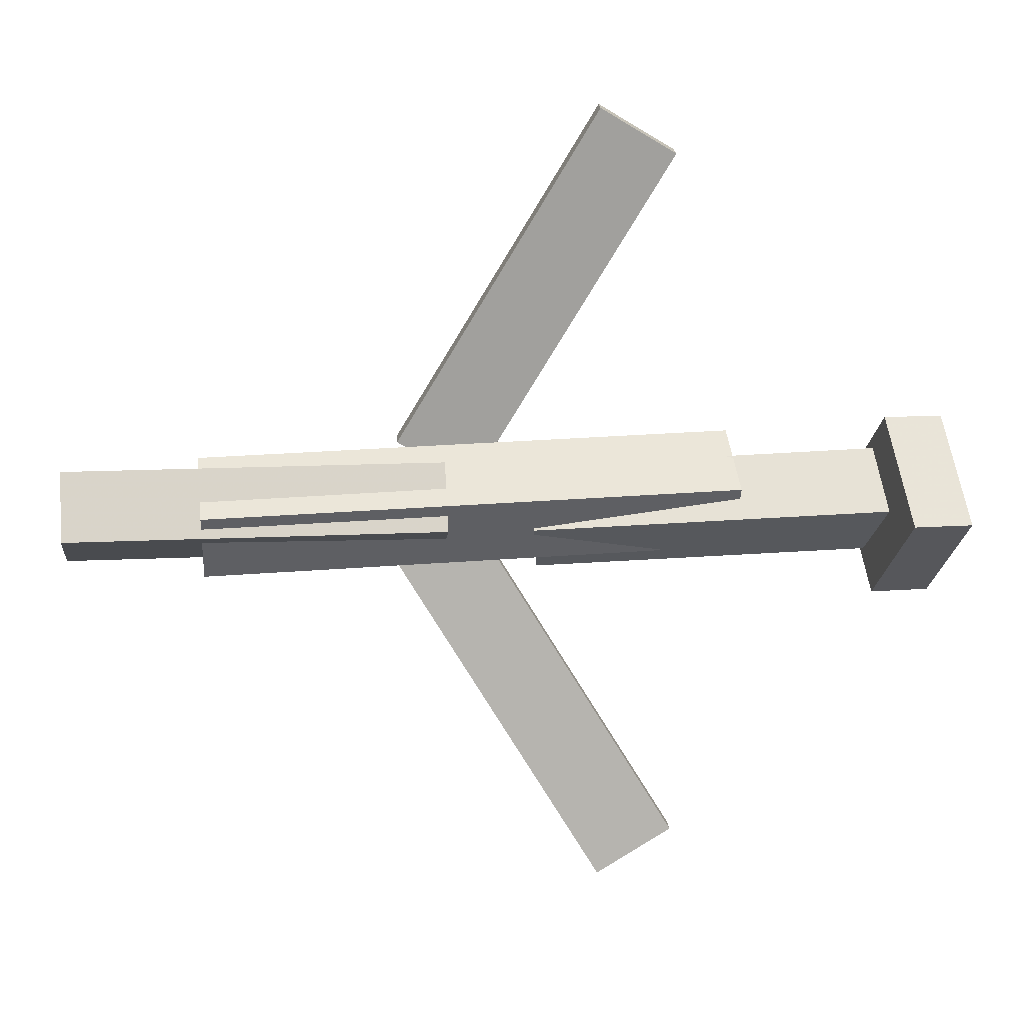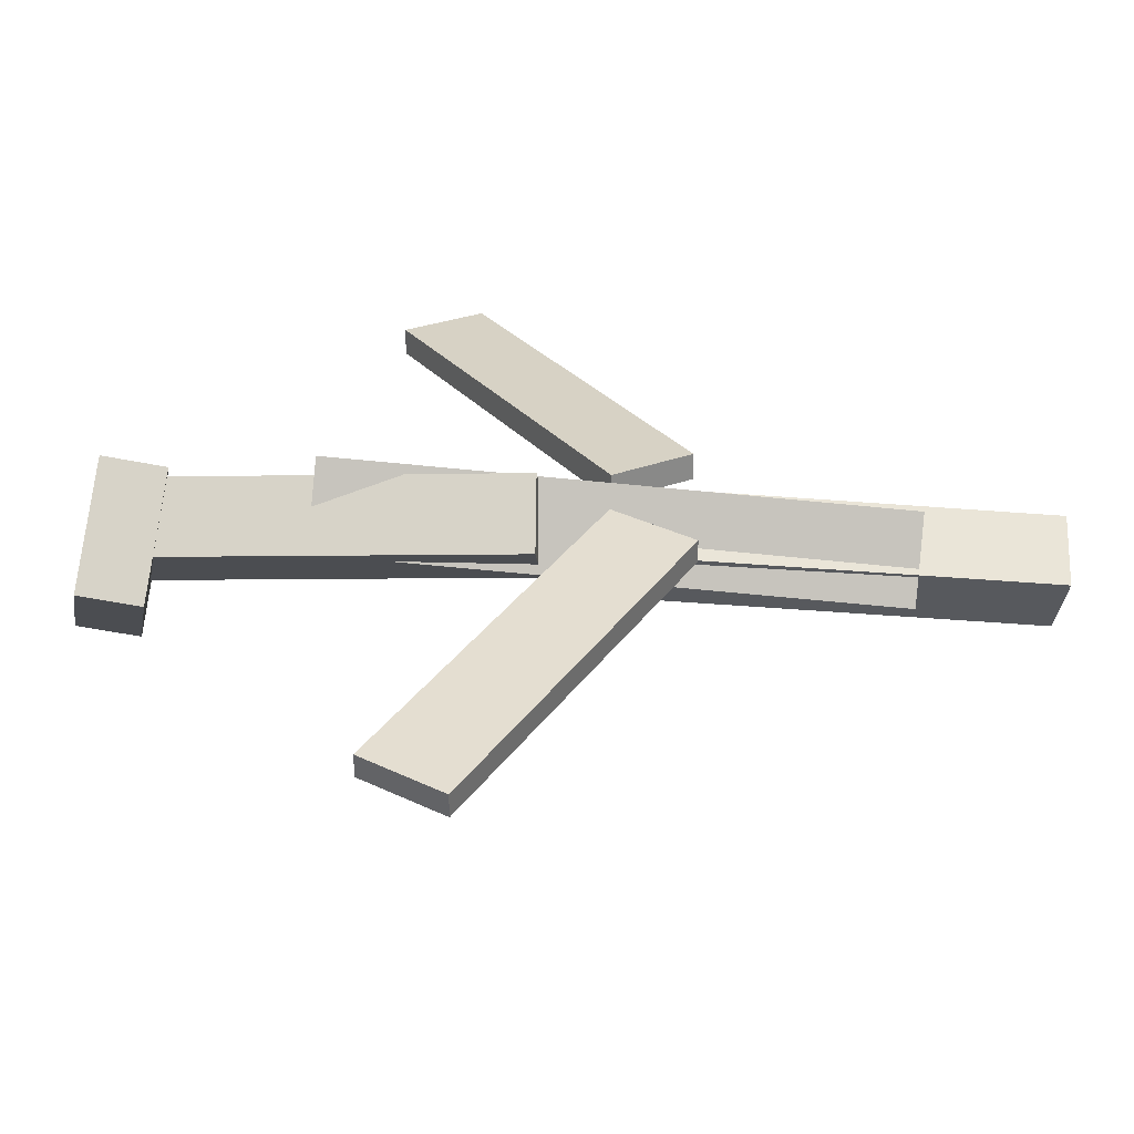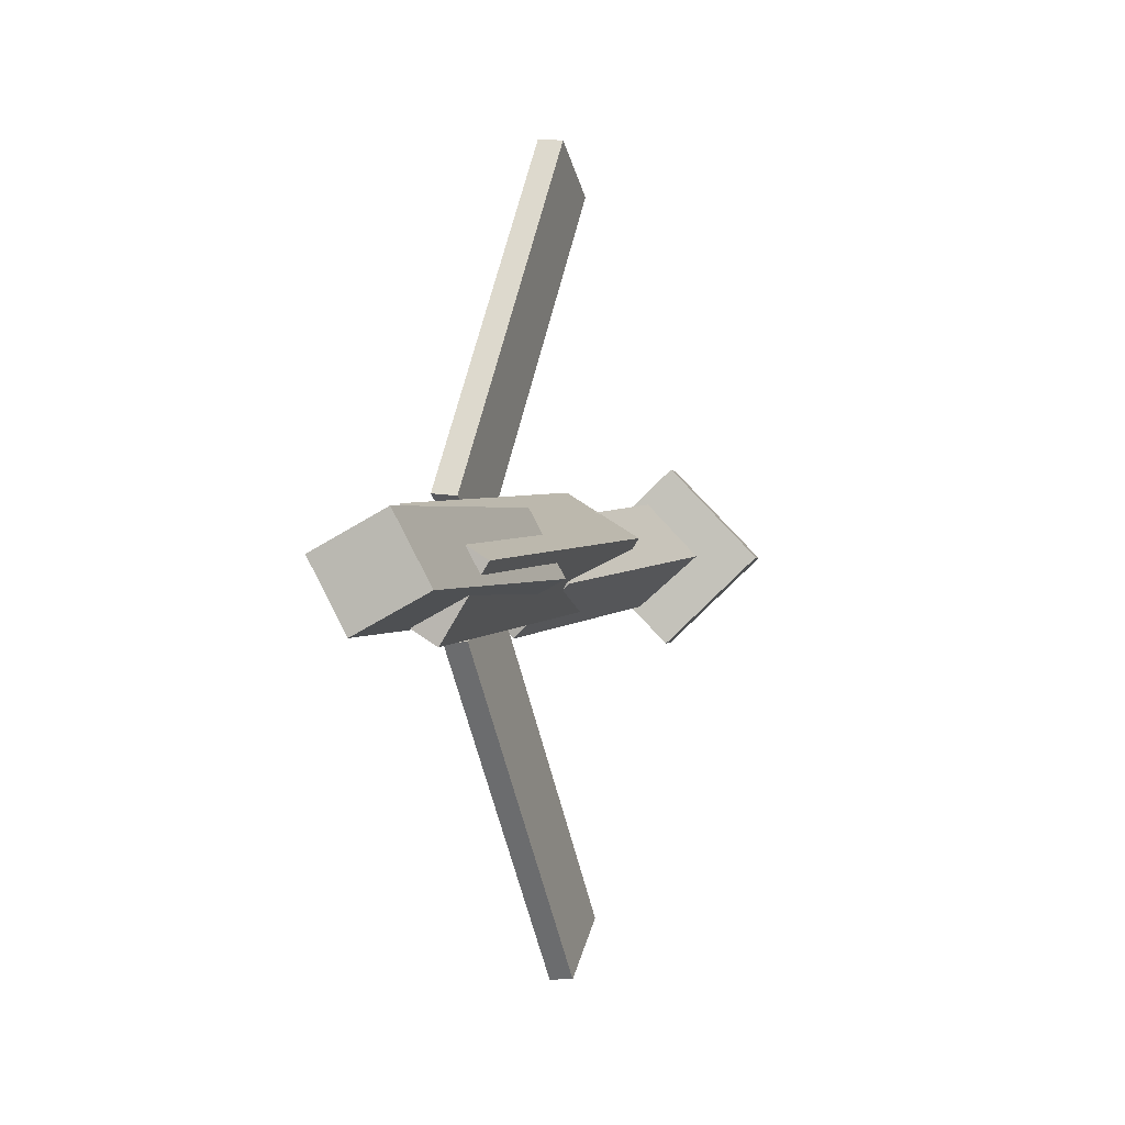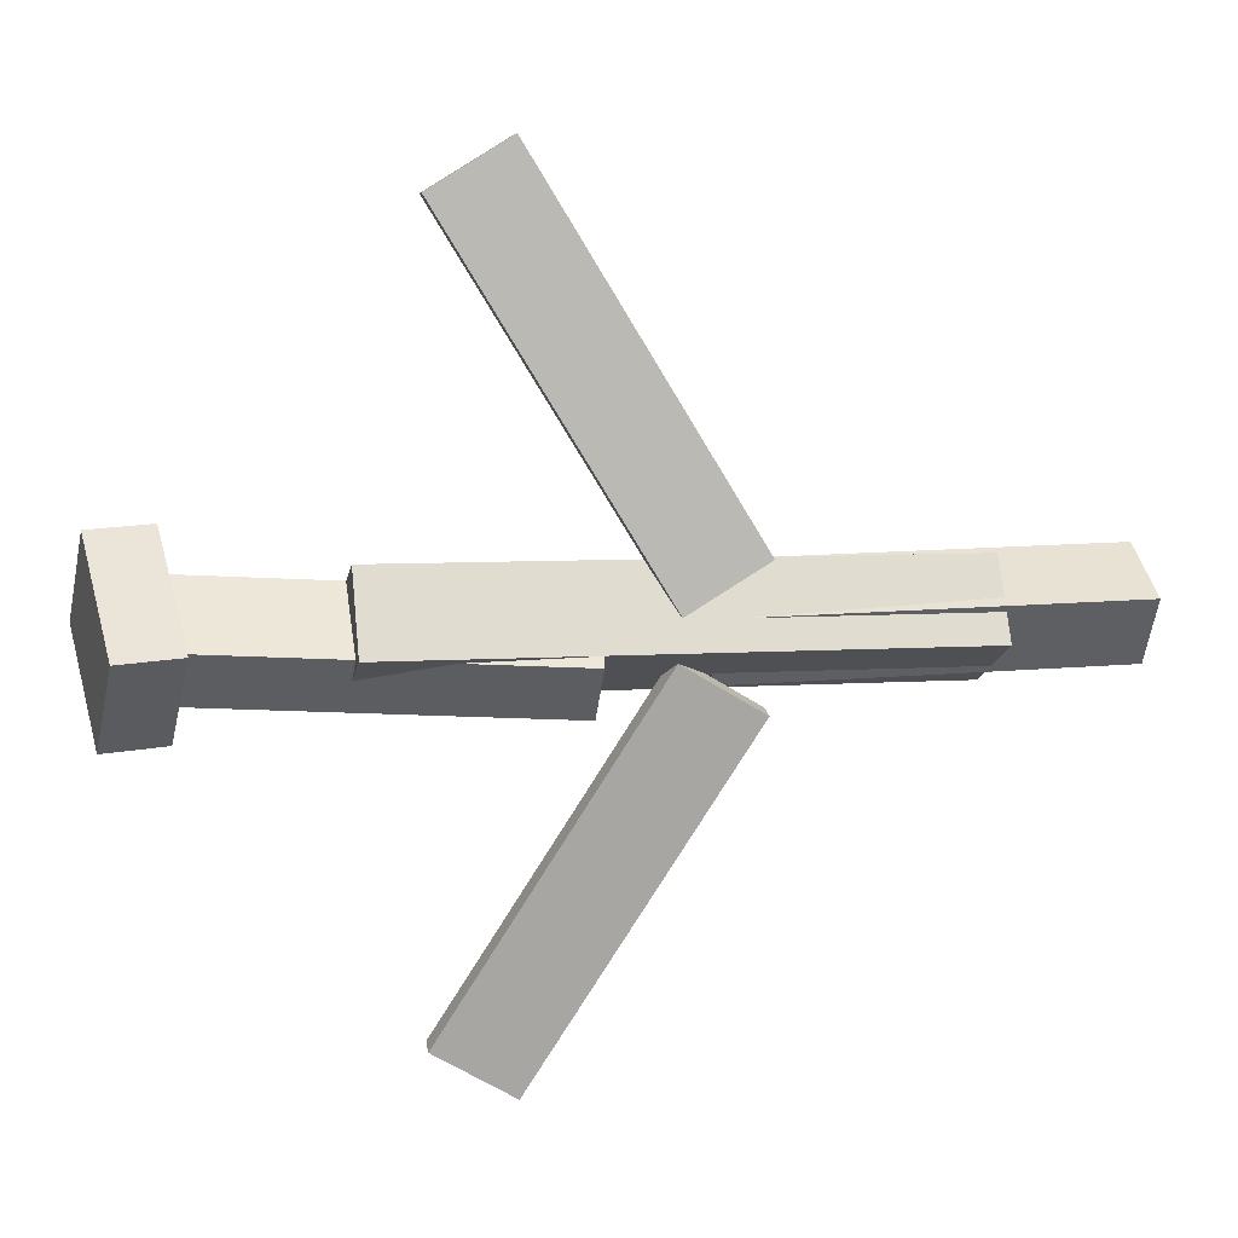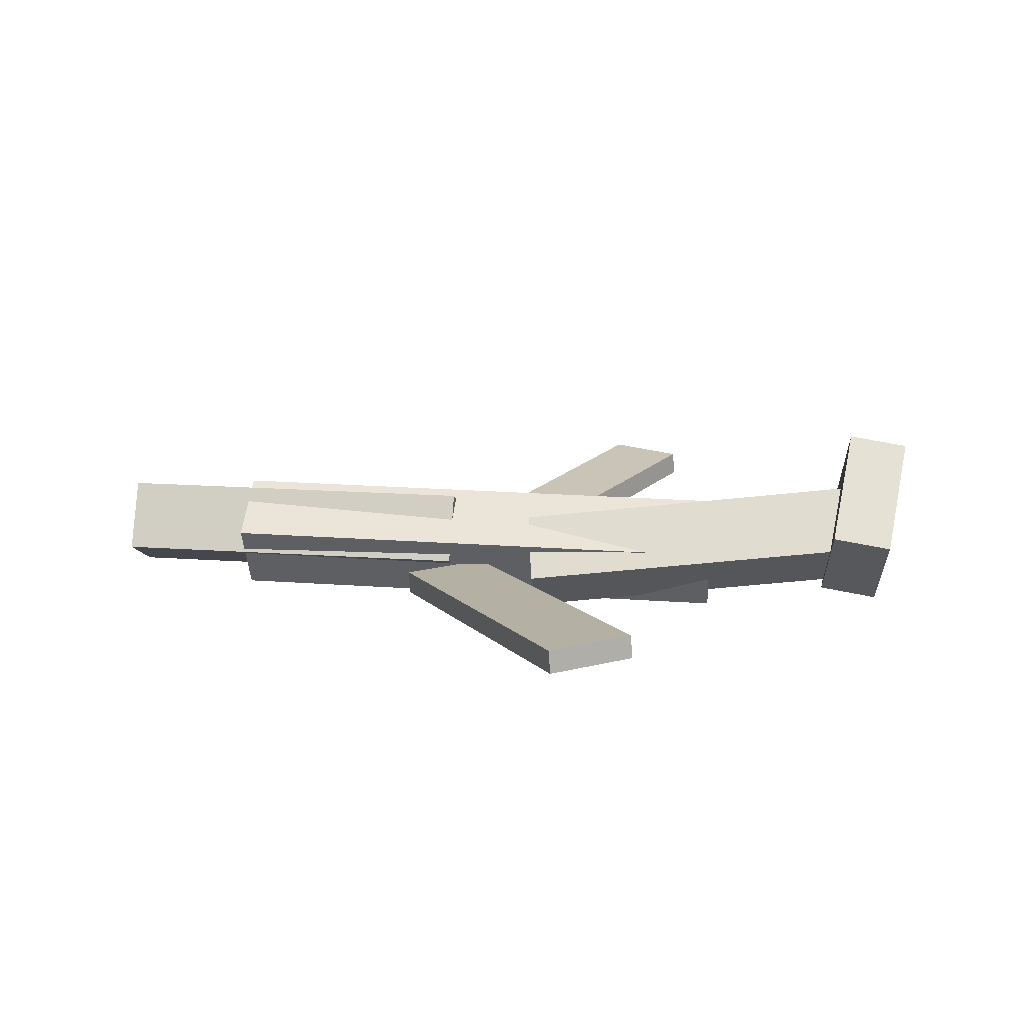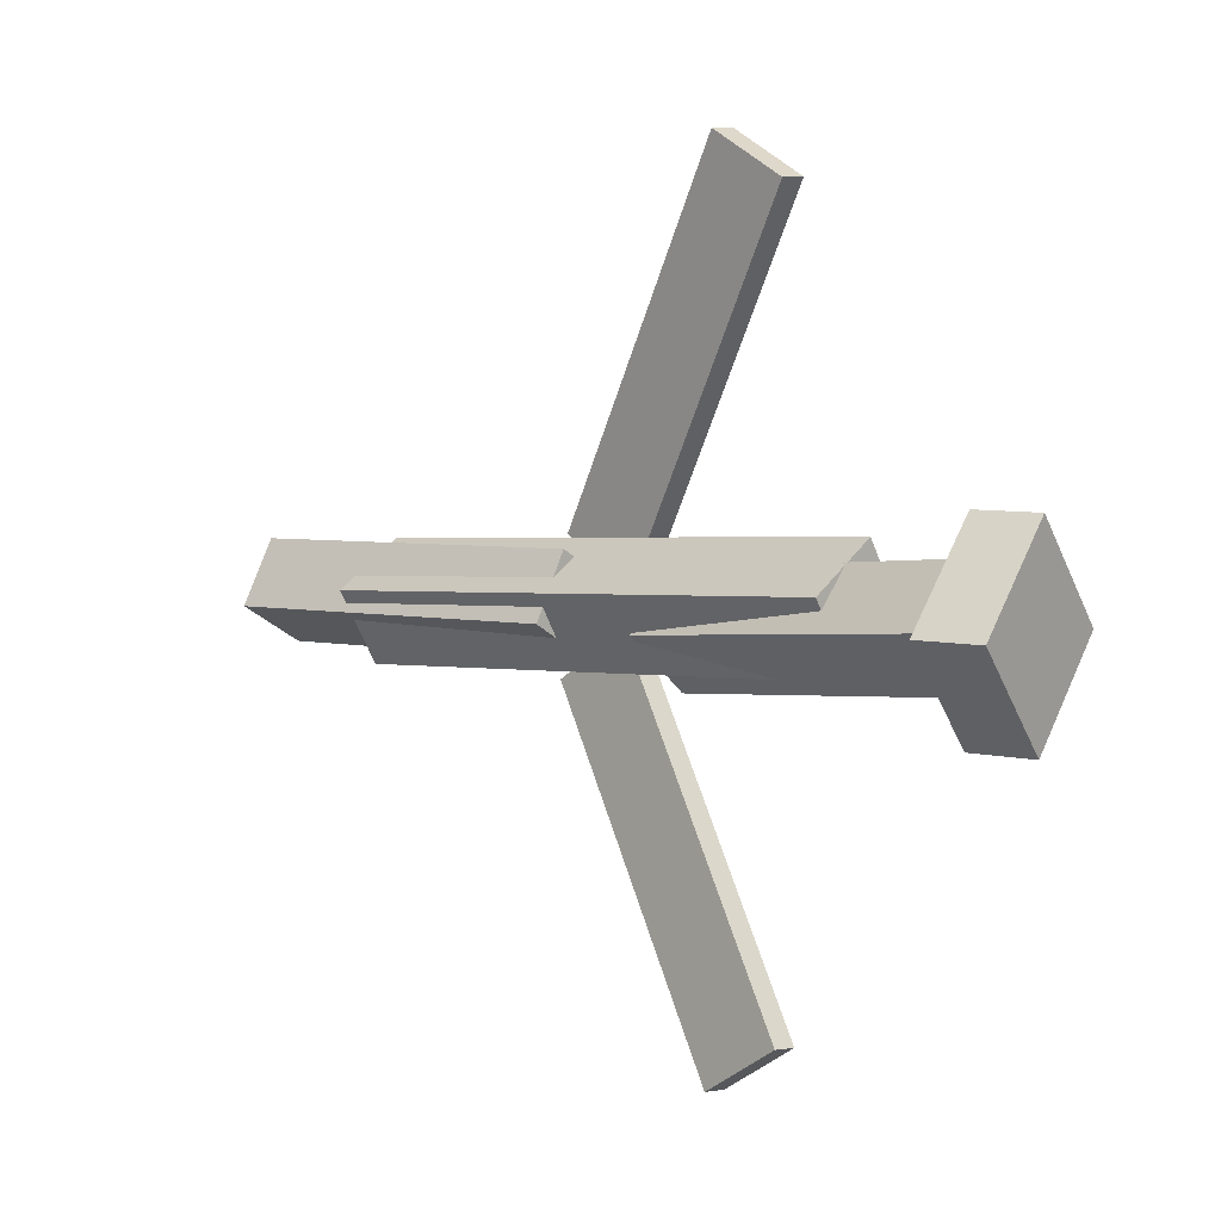
<metadata>
{"format":"obj","ext":"obj","renderer":"f3d","projection":"perspective","resolution":1024,"background":"white","views":[{"elev":14.0,"azim":173.3,"up":"+Z"},{"elev":-57.9,"azim":-4.5,"up":"+Z"},{"elev":1.0,"azim":105.1,"up":"+Z"},{"elev":11.8,"azim":-12.5,"up":"+Z"},{"elev":17.3,"azim":-172.0,"up":"+Y"},{"elev":3.5,"azim":-138.1,"up":"+Z"}]}
</metadata>
<code>
v 0.0893 -0.06921 -0.05091
v 0.02944 -0.06727 -0.01406
v 0.08783 -0.08747 -0.05232
v 0.02798 -0.08553 -0.01547
v -0.06918 -0.03651 -0.31
v -0.129 -0.03456 -0.2732
v -0.07064 -0.05477 -0.3114
v -0.1305 -0.05282 -0.2746
f 1.0 7.0 5.0
f 1.0 3.0 7.0
f 1.0 4.0 3.0
f 1.0 2.0 4.0
f 3.0 8.0 7.0
f 3.0 4.0 8.0
f 5.0 7.0 8.0
f 5.0 8.0 6.0
f 1.0 5.0 6.0
f 1.0 6.0 2.0
f 2.0 6.0 8.0
f 2.0 8.0 4.0
v -0.1762 -0.06977 0.05412
v 0.2474 -0.06438 0.04353
v -0.1779 -0.01185 0.01837
v 0.2457 -0.006458 0.007773
v -0.1772 -0.1035 -0.000512
v 0.2464 -0.09813 -0.0111
v -0.1788 -0.0456 -0.03627
v 0.2448 -0.04021 -0.04686
f 9.0 15.0 13.0
f 9.0 11.0 15.0
f 9.0 12.0 11.0
f 9.0 10.0 12.0
f 11.0 16.0 15.0
f 11.0 12.0 16.0
f 13.0 15.0 16.0
f 13.0 16.0 14.0
f 9.0 13.0 14.0
f 9.0 14.0 10.0
f 10.0 14.0 16.0
f 10.0 16.0 12.0
v -0.3037 -0.03411 -0.03782
v -0.3061 -0.0732 0.005107
v -0.296 0.01012 0.002881
v -0.2983 -0.02898 0.04581
v -0.02217 -0.06878 -0.05392
v -0.02453 -0.1079 -0.01099
v -0.0144 -0.02455 -0.01322
v -0.01676 -0.06365 0.02971
f 17.0 23.0 21.0
f 17.0 19.0 23.0
f 17.0 20.0 19.0
f 17.0 18.0 20.0
f 19.0 24.0 23.0
f 19.0 20.0 24.0
f 21.0 23.0 24.0
f 21.0 24.0 22.0
f 17.0 21.0 22.0
f 17.0 22.0 18.0
f 18.0 22.0 24.0
f 18.0 24.0 20.0
v 0.3521 -0.03534 0.04167
v 0.3521 -0.008613 -0.007851
v 0.05476 -0.03536 0.04142
v 0.0548 -0.008632 -0.008109
v 0.3521 -0.08839 0.01304
v 0.3521 -0.06167 -0.03648
v 0.05479 -0.08841 0.01279
v 0.05483 -0.06168 -0.03674
f 25.0 31.0 29.0
f 25.0 27.0 31.0
f 25.0 28.0 27.0
f 25.0 26.0 28.0
f 27.0 32.0 31.0
f 27.0 28.0 32.0
f 29.0 31.0 32.0
f 29.0 32.0 30.0
f 25.0 29.0 30.0
f 25.0 30.0 26.0
f 26.0 30.0 32.0
f 26.0 32.0 28.0
v -0.2867 -0.01481 -0.0693
v -0.3342 -0.02136 -0.07059
v -0.2987 0.05801 0.001839
v -0.3462 0.05146 0.00055
v -0.2791 -0.0843 0.003111
v -0.3266 -0.09085 0.001822
v -0.2911 -0.01147 0.07425
v -0.3386 -0.01802 0.07296
f 33.0 39.0 37.0
f 33.0 35.0 39.0
f 33.0 36.0 35.0
f 33.0 34.0 36.0
f 35.0 40.0 39.0
f 35.0 36.0 40.0
f 37.0 39.0 40.0
f 37.0 40.0 38.0
f 33.0 37.0 38.0
f 33.0 38.0 34.0
f 34.0 38.0 40.0
f 34.0 40.0 36.0
v 0.08782 -0.09643 0.0512
v 0.02857 -0.09475 0.01594
v 0.08933 -0.07656 0.04961
v 0.03009 -0.07488 0.01435
v -0.069 -0.06332 0.3162
v -0.1282 -0.06164 0.2809
v -0.06749 -0.04345 0.3146
v -0.1267 -0.04176 0.2793
f 41.0 47.0 45.0
f 41.0 43.0 47.0
f 41.0 44.0 43.0
f 41.0 42.0 44.0
f 43.0 48.0 47.0
f 43.0 44.0 48.0
f 45.0 47.0 48.0
f 45.0 48.0 46.0
f 41.0 45.0 46.0
f 41.0 46.0 42.0
f 42.0 46.0 48.0
f 42.0 48.0 44.0

</code>
